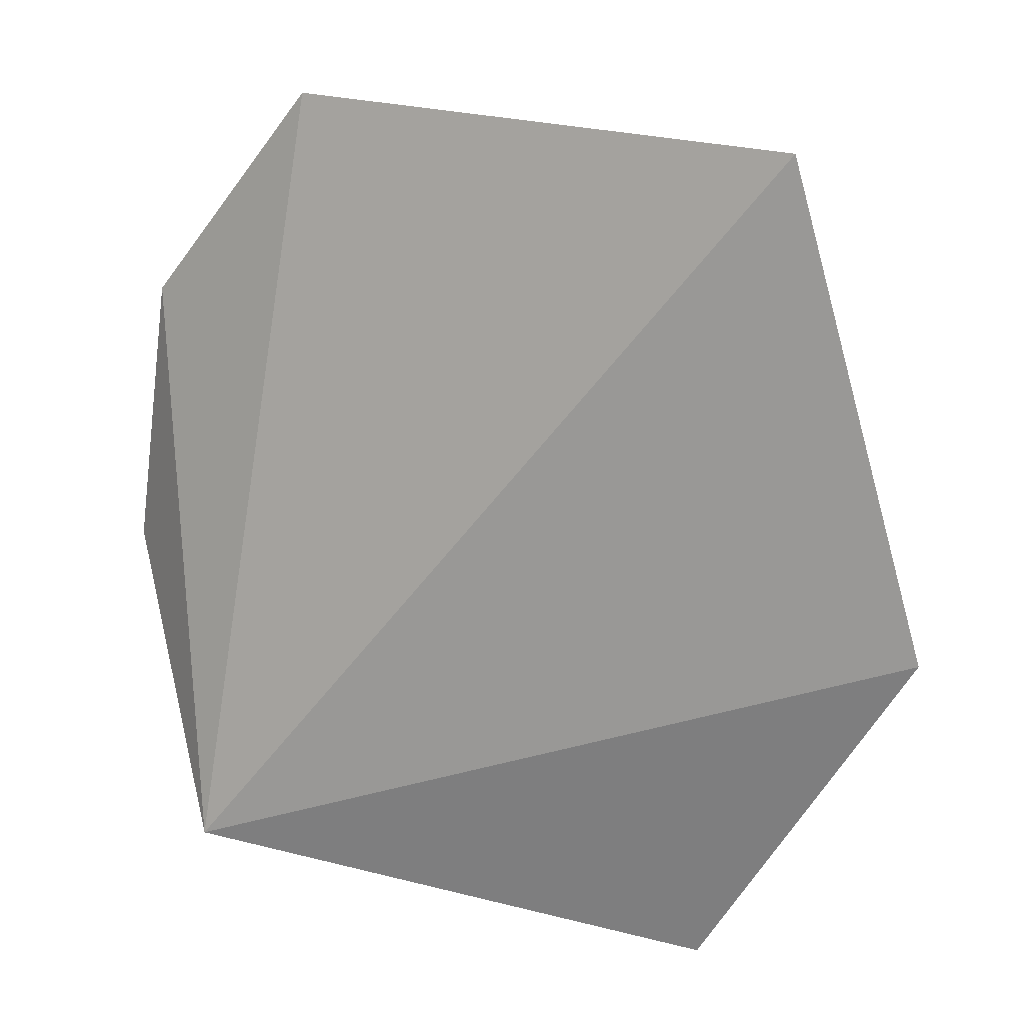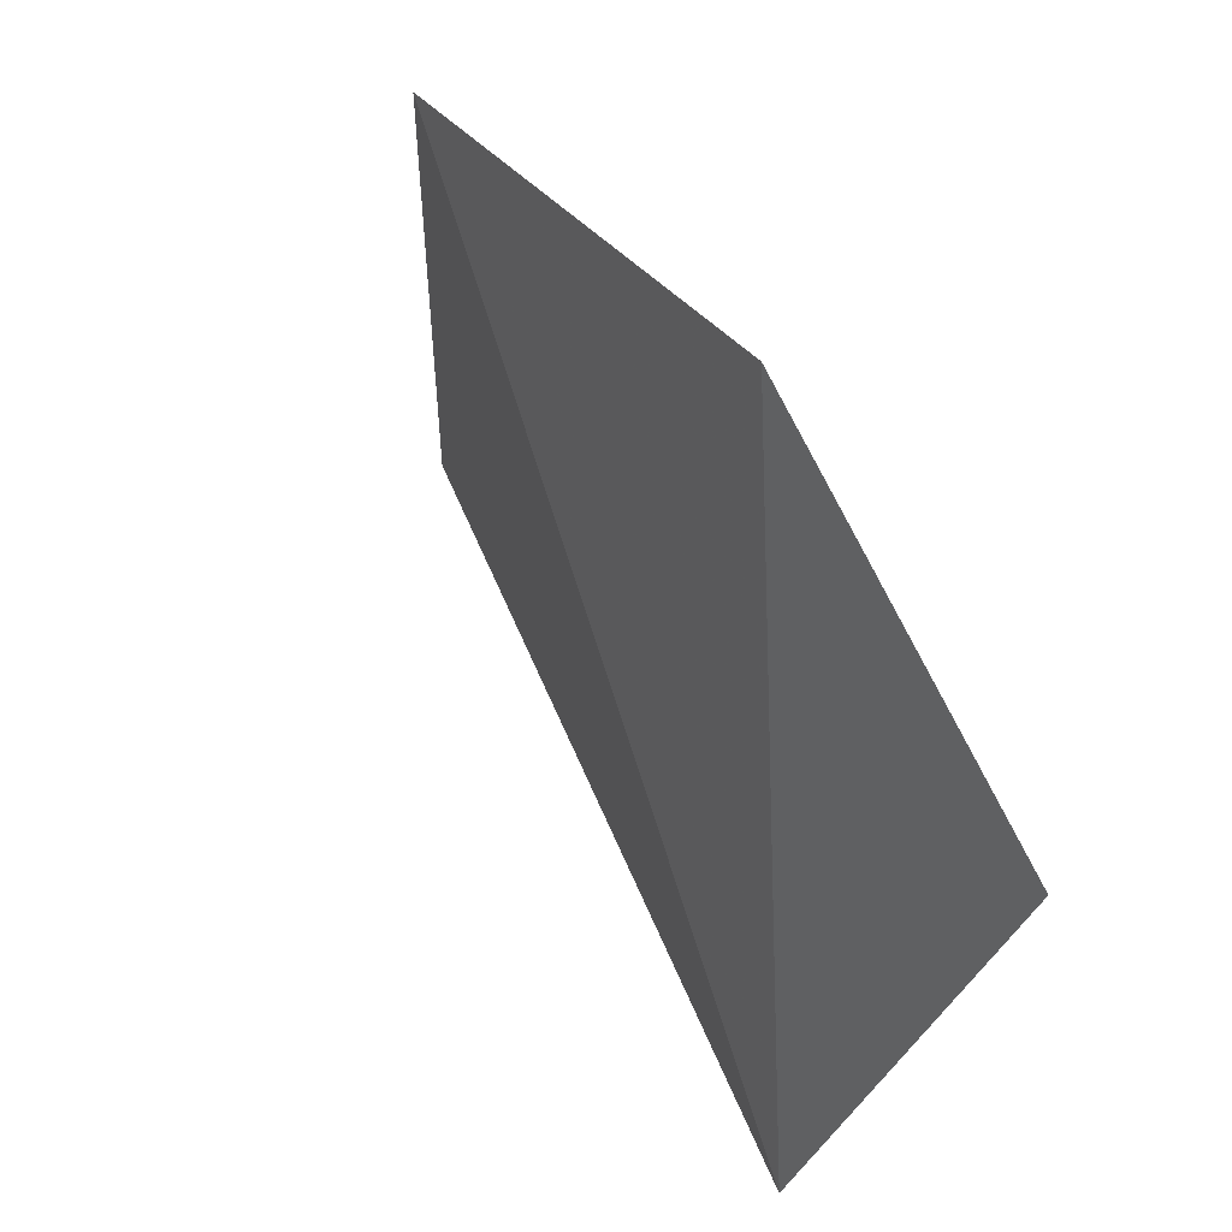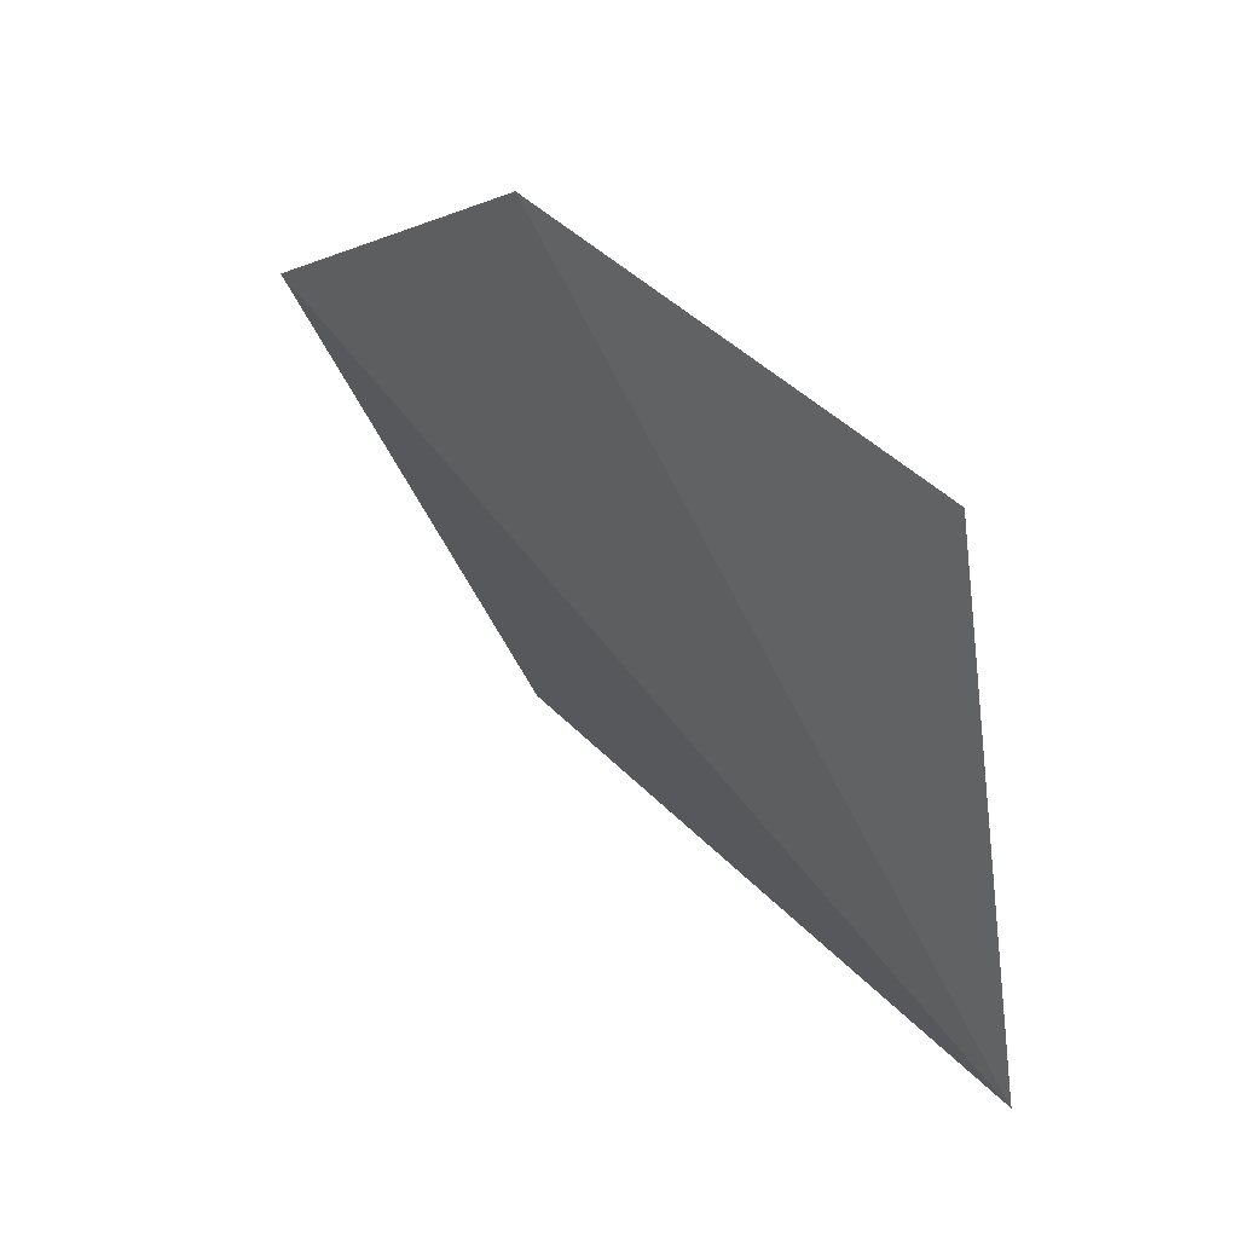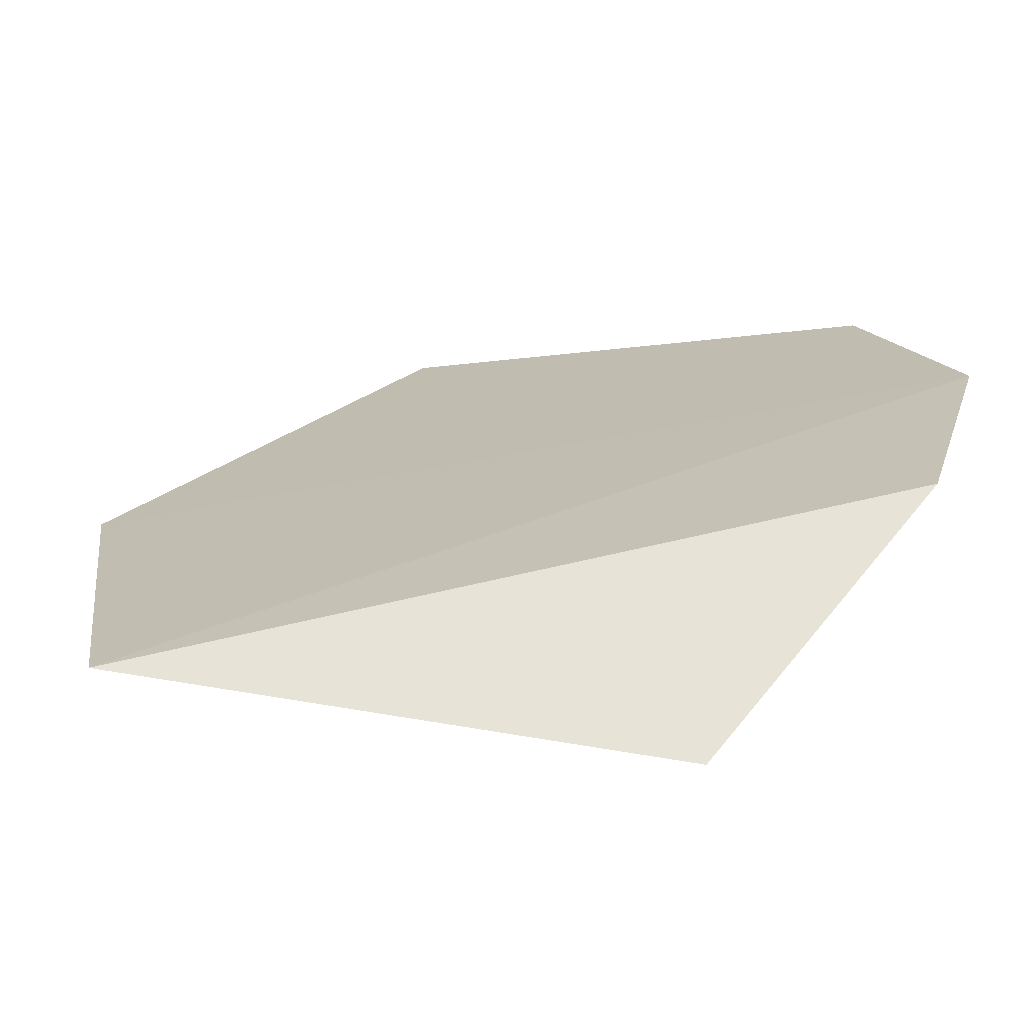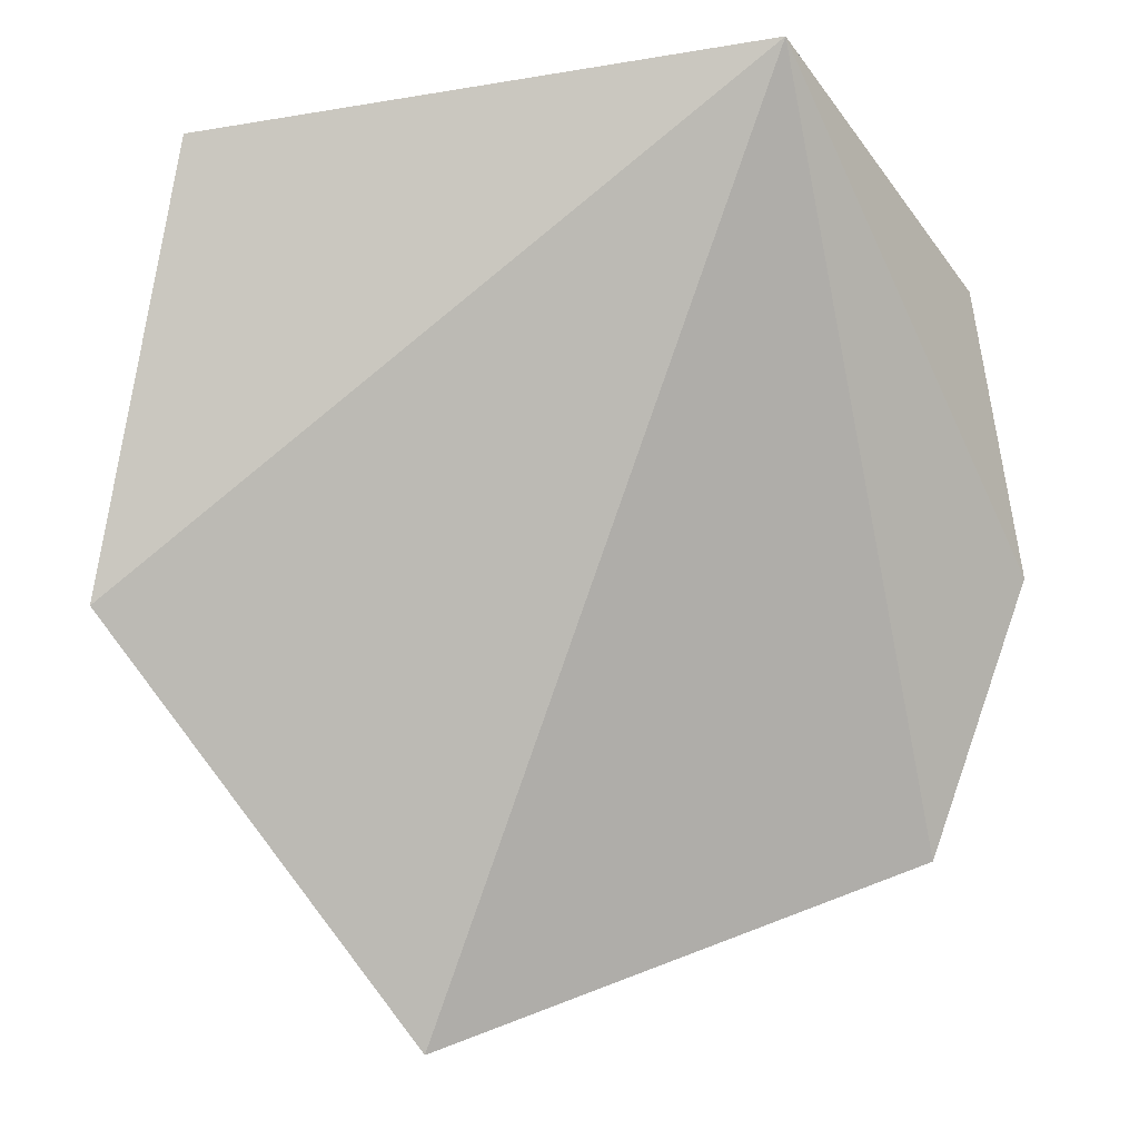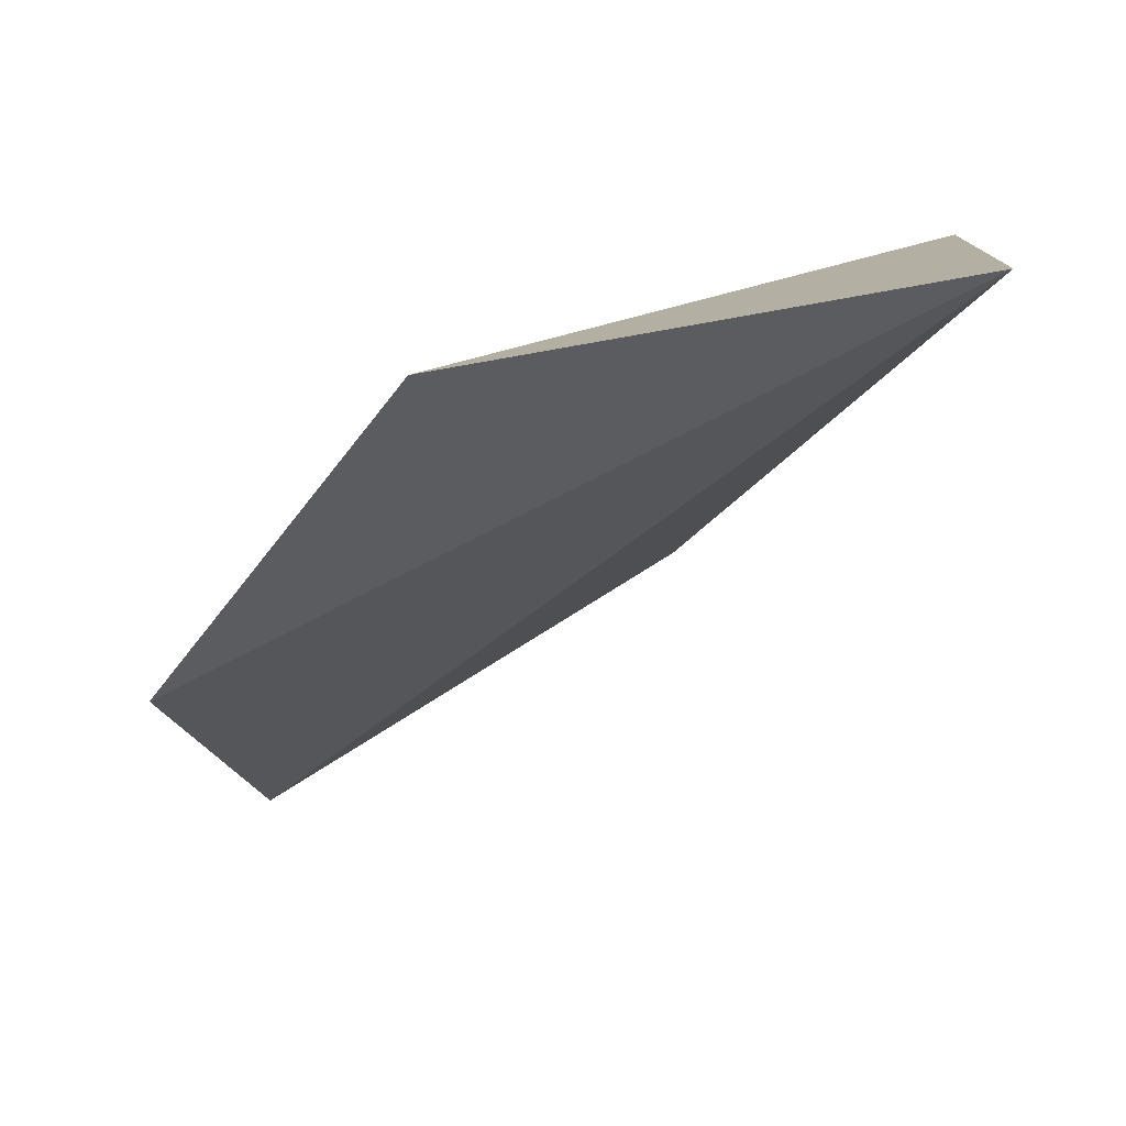
<metadata>
{"format":"obj","ext":"obj","renderer":"f3d","projection":"perspective","resolution":1024,"background":"white","views":[{"elev":-15.6,"azim":176.3,"up":"+Y"},{"elev":-49.0,"azim":-114.1,"up":"+Y"},{"elev":-71.1,"azim":-88.0,"up":"+Y"},{"elev":62.3,"azim":25.5,"up":"+Z"},{"elev":-45.9,"azim":20.9,"up":"+Z"},{"elev":12.5,"azim":-13.0,"up":"+Z"}]}
</metadata>
<code>
v 0.05127 -0.05104 0.09992
v 0.0501 -0.05604 0.1
v 0.04866 -0.04565 0.0943
v 0.04176 -0.04781 0.09123
v 0.04223 -0.05795 0.09922
v 0.05091 -0.04768 0.09737
v 0.03954 -0.05429 0.09468
f 3 2 4
f 5 2 1
f 6 1 2
f 6 2 3
f 6 5 1
f 7 4 2
f 7 2 5
f 7 5 6
f 7 6 3
f 7 3 4

</code>
